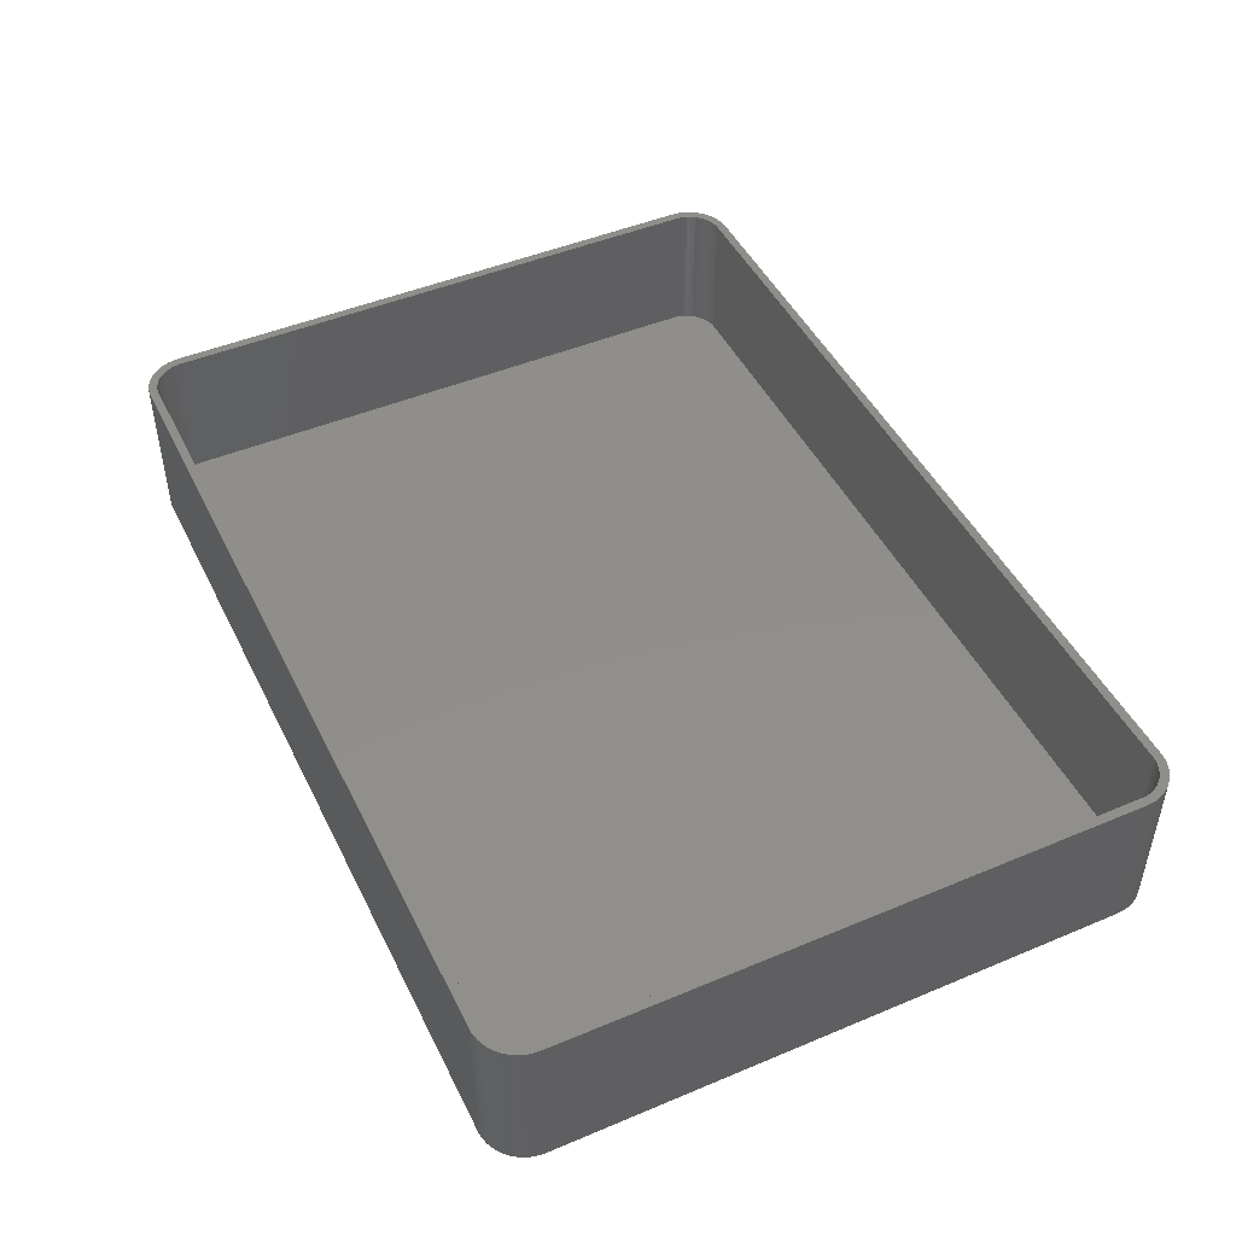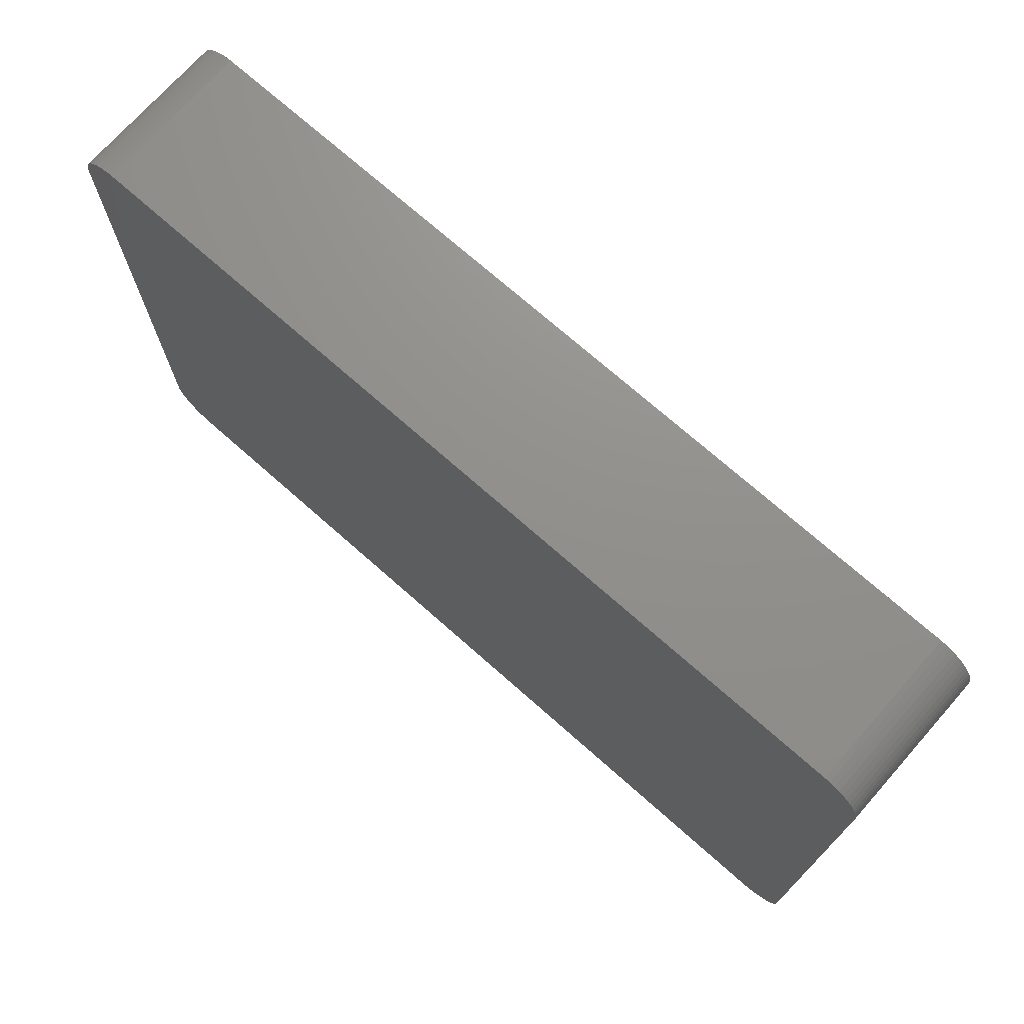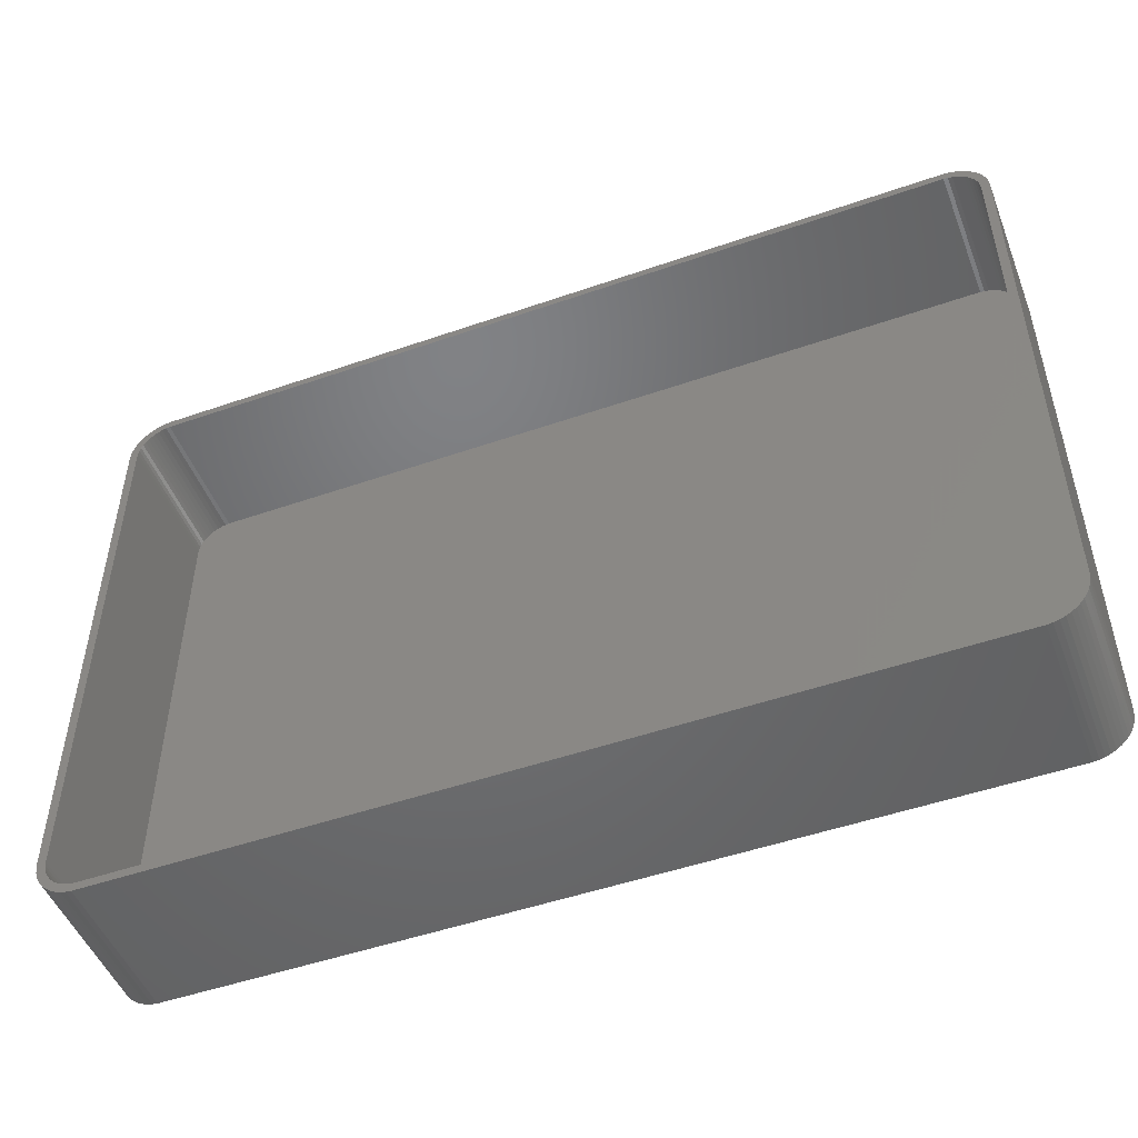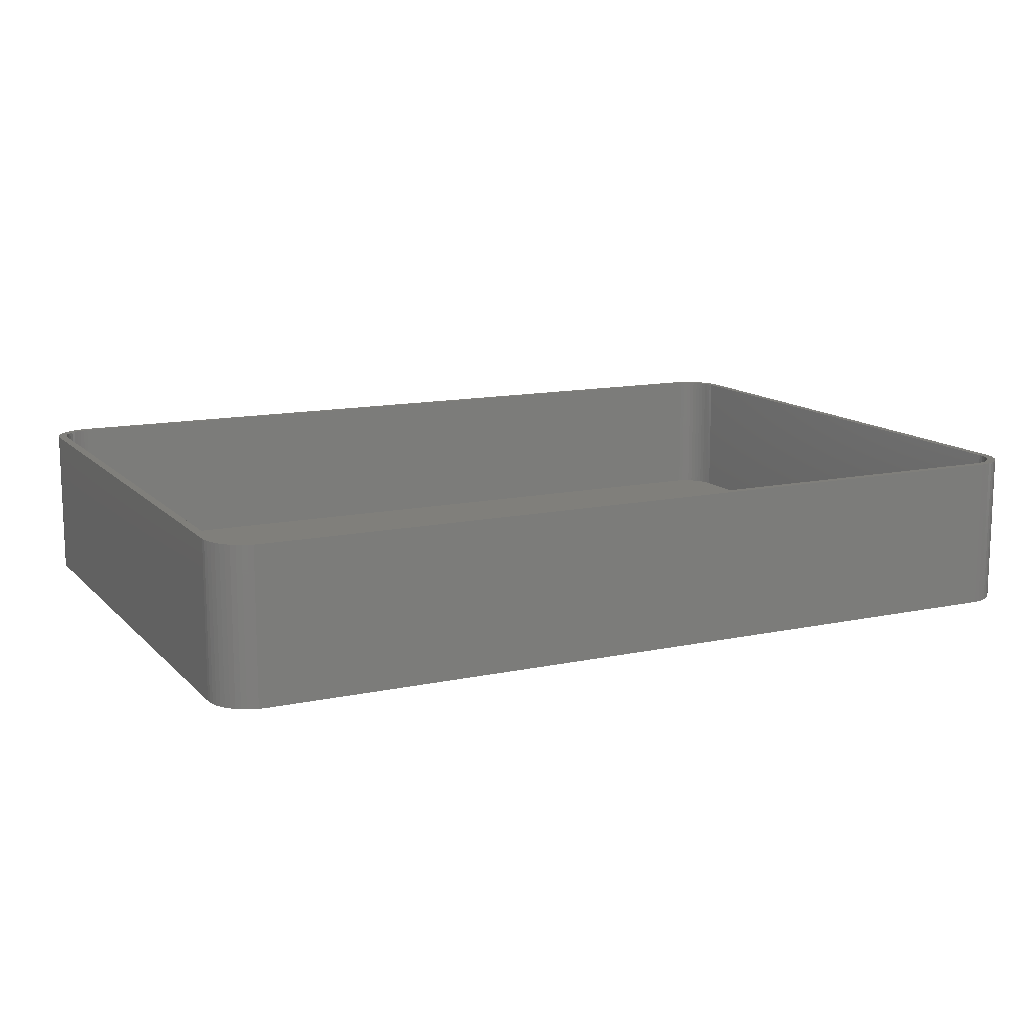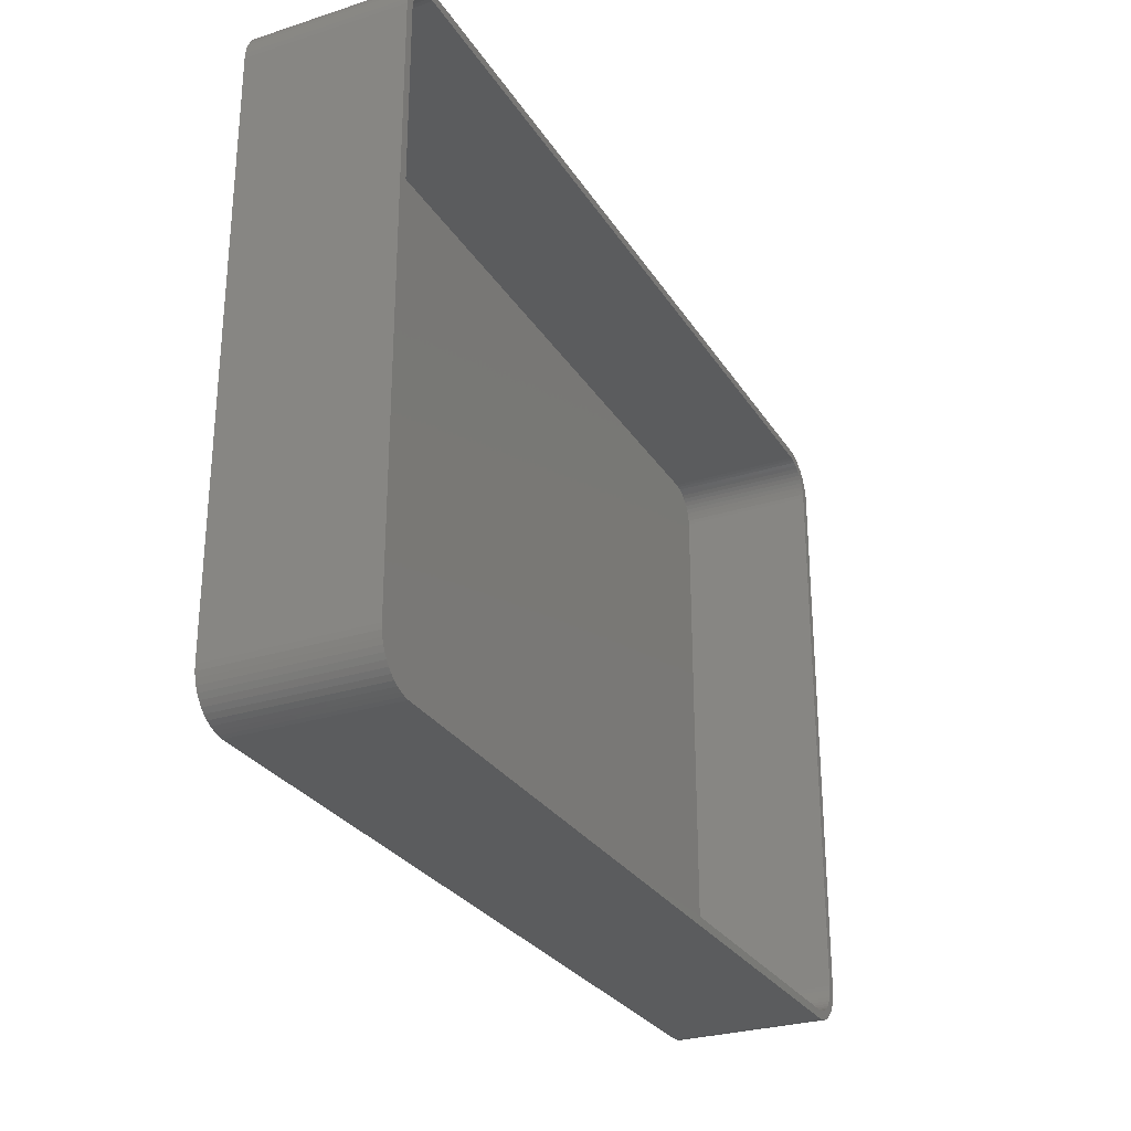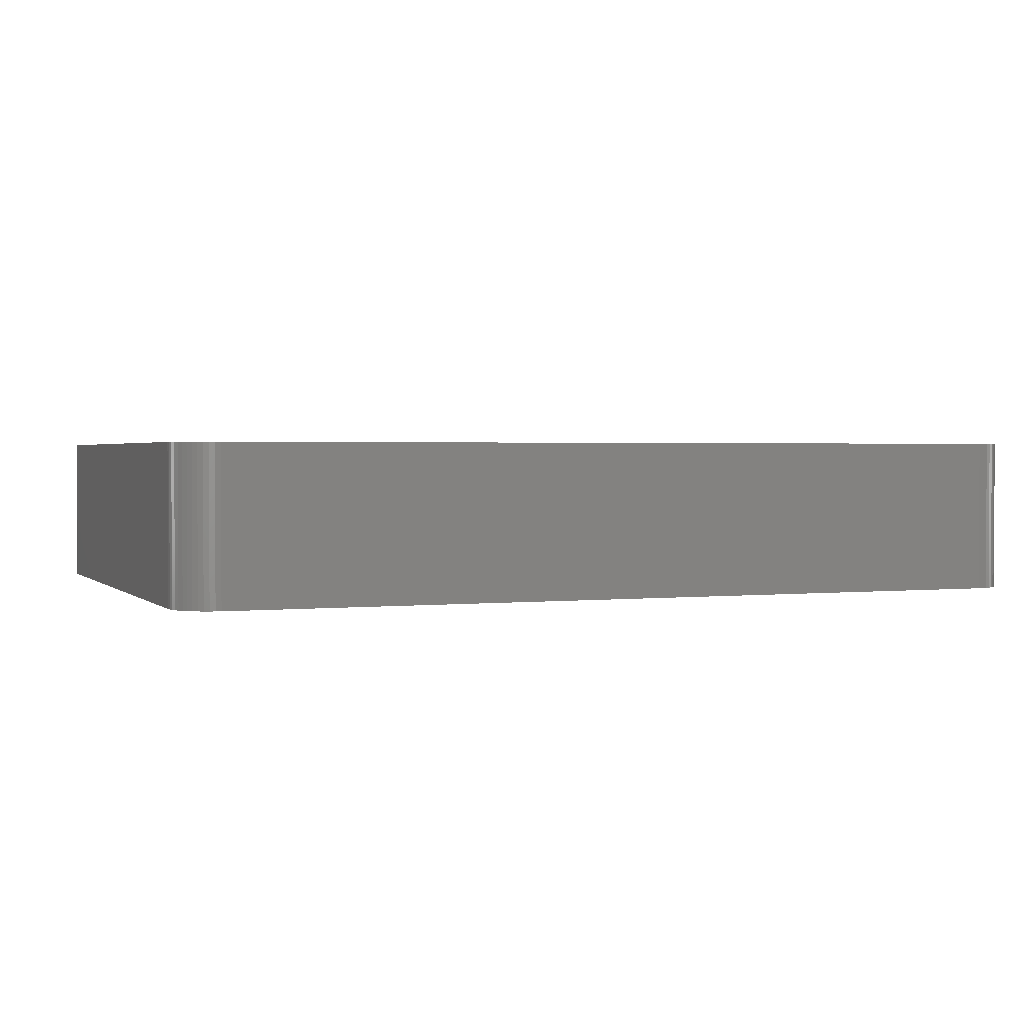
<metadata>
{"format":"stl","ext":"stl","renderer":"f3d","projection":"perspective","resolution":1024,"background":"white","views":[{"elev":47.0,"azim":-115.4,"up":"+Z"},{"elev":72.5,"azim":-138.5,"up":"+Y"},{"elev":-49.6,"azim":21.0,"up":"+Y"},{"elev":12.8,"azim":-26.2,"up":"+Z"},{"elev":-28.1,"azim":-64.1,"up":"+Y"},{"elev":1.7,"azim":158.6,"up":"+Z"}]}
</metadata>
<code>
# stl→obj: 208 verts, 412 faces
v 48.44 37.41 0
v 47.81 37.49 18
v 48.44 37.41 18
v 47.81 37.49 0
v -47.81 37.49 18
v -47.81 37.49 0
v -52.46 33.13 0
v -52.34 33.74 18
v -52.34 33.74 0
v -52.46 33.13 18
v 51.55 35.44 18
v 51.14 35.92 0
v 51.14 35.92 18
v 51.55 35.44 0
v 52.5 -32.5 18
v 52.5 32.5 0
v 52.5 32.5 18
v 52.5 -32.5 0
v -52.5 -32.5 0
v -52.5 32.5 18
v -52.5 32.5 0
v -52.5 -32.5 18
v -50.69 36.35 0
v -51.14 35.92 18
v -50.69 36.35 18
v -51.14 35.92 0
v 51.5 32.5 18
v 52.46 33.13 18
v 51.47 33 18
v 52.34 33.74 18
v 51.5 -32.5 18
v 51.37 33.49 18
v 52.15 34.34 18
v 52.46 -33.13 18
v 51.22 33.97 18
v 51.88 34.91 18
v 51.47 -33 18
v 51.01 34.43 18
v 52.34 -33.74 18
v 51.37 -33.49 18
v 50.74 34.85 18
v 50.42 35.24 18
v 50.69 36.35 18
v 50.05 35.58 18
v 50.18 36.72 18
v 49.64 35.88 18
v 49.63 37.02 18
v 49.2 36.12 18
v 49.05 37.26 18
v 48.74 36.3 18
v 48.25 36.43 18
v 47.75 36.49 18
v -47.75 36.49 18
v -48.25 36.43 18
v -48.44 37.41 18
v -48.74 36.3 18
v -49.05 37.26 18
v -49.2 36.12 18
v -49.63 37.02 18
v -49.64 35.88 18
v -50.18 36.72 18
v -50.05 35.58 18
v -50.42 35.24 18
v -50.74 34.85 18
v -51.55 35.44 18
v -51.01 34.43 18
v -51.88 34.91 18
v -51.22 33.97 18
v -51.37 33.49 18
v -52.15 34.34 18
v 52.15 -34.34 18
v 51.22 -33.97 18
v 51.88 -34.91 18
v 51.01 -34.43 18
v 51.55 -35.44 18
v 50.74 -34.85 18
v 51.14 -35.92 18
v 50.42 -35.24 18
v 50.69 -36.35 18
v 50.05 -35.58 18
v 50.18 -36.72 18
v 49.64 -35.88 18
v 49.63 -37.02 18
v 49.2 -36.12 18
v 49.05 -37.26 18
v 48.74 -36.3 18
v 48.44 -37.41 18
v 48.25 -36.43 18
v 47.81 -37.49 18
v 47.75 -36.49 18
v -47.75 -36.49 18
v -47.81 -37.49 18
v -48.25 -36.43 18
v -48.44 -37.41 18
v -48.74 -36.3 18
v -49.05 -37.26 18
v -49.2 -36.12 18
v -49.63 -37.02 18
v -49.64 -35.88 18
v -50.18 -36.72 18
v -50.05 -35.58 18
v -50.69 -36.35 18
v -50.42 -35.24 18
v -51.14 -35.92 18
v -50.74 -34.85 18
v -51.55 -35.44 18
v -51.01 -34.43 18
v -51.88 -34.91 18
v -51.22 -33.97 18
v -52.15 -34.34 18
v -51.37 -33.49 18
v -52.34 -33.74 18
v -51.47 -33 18
v -52.46 -33.13 18
v -51.5 -32.5 18
v -51.5 32.5 18
v -51.47 33 18
v -47.81 -37.49 0
v 47.81 -37.49 0
v -49.05 37.26 0
v -49.63 37.02 0
v -52.15 34.34 0
v -51.55 35.44 0
v -51.88 34.91 0
v 52.46 -33.13 0
v 52.34 -33.74 0
v 52.15 -34.34 0
v 52.46 33.13 0
v 51.88 -34.91 0
v 52.34 33.74 0
v 51.55 -35.44 0
v 52.15 34.34 0
v 51.14 -35.92 0
v 51.88 34.91 0
v 50.69 -36.35 0
v 50.18 -36.72 0
v 49.63 -37.02 0
v 50.69 36.35 0
v 49.05 -37.26 0
v 50.18 36.72 0
v 48.44 -37.41 0
v 49.63 37.02 0
v 49.05 37.26 0
v -48.44 -37.41 0
v -49.05 -37.26 0
v -49.63 -37.02 0
v -48.44 37.41 0
v -50.18 -36.72 0
v -50.69 -36.35 0
v -51.14 -35.92 0
v -50.18 36.72 0
v -51.55 -35.44 0
v -51.88 -34.91 0
v -52.15 -34.34 0
v -52.34 -33.74 0
v -52.46 -33.13 0
v 48.25 -36.43 2
v 47.75 -36.49 2
v -47.75 36.49 2
v 47.75 36.49 2
v -51.22 33.97 2
v -51.37 33.49 2
v 49.64 35.88 2
v 50.05 35.58 2
v -47.75 -36.49 2
v -51.5 -32.5 2
v -51.47 -33 2
v 51.37 33.49 2
v 51.22 33.97 2
v 51.5 -32.5 2
v 51.5 32.5 2
v -50.05 -35.58 2
v -50.42 -35.24 2
v -51.5 32.5 2
v 48.25 36.43 2
v 48.74 36.3 2
v 49.2 36.12 2
v 51.47 33 2
v -49.64 35.88 2
v -49.2 36.12 2
v -50.05 35.58 2
v -48.74 -36.3 2
v -49.2 -36.12 2
v -51.01 34.43 2
v -51.47 33 2
v 51.01 34.43 2
v 50.74 34.85 2
v 50.42 -35.24 2
v 50.74 -34.85 2
v 51.47 -33 2
v -48.25 -36.43 2
v -51.22 -33.97 2
v -51.01 -34.43 2
v -48.74 36.3 2
v -50.42 35.24 2
v -50.74 34.85 2
v 50.42 35.24 2
v 50.05 -35.58 2
v 49.64 -35.88 2
v 49.2 -36.12 2
v 51.22 -33.97 2
v 51.37 -33.49 2
v -49.64 -35.88 2
v 51.01 -34.43 2
v 48.74 -36.3 2
v -48.25 36.43 2
v -50.74 -34.85 2
v -51.37 -33.49 2
f 1 2 3
f 2 1 4
f 4 5 2
f 5 4 6
f 7 8 9
f 8 7 10
f 11 12 13
f 12 11 14
f 15 16 17
f 16 15 18
f 19 20 21
f 20 19 22
f 21 10 7
f 10 21 20
f 23 24 25
f 24 23 26
f 27 17 28
f 17 27 15
f 29 28 30
f 31 15 27
f 32 30 33
f 15 31 34
f 35 33 36
f 37 34 31
f 38 36 11
f 34 37 39
f 40 39 37
f 28 29 27
f 30 32 29
f 33 35 32
f 41 11 13
f 36 38 35
f 11 41 38
f 42 13 43
f 13 42 41
f 44 43 45
f 43 44 42
f 45 46 44
f 47 46 45
f 47 48 46
f 49 48 47
f 49 50 48
f 3 50 49
f 3 51 50
f 2 51 3
f 2 52 51
f 2 53 52
f 5 53 2
f 5 54 53
f 55 54 5
f 55 56 54
f 57 56 55
f 57 58 56
f 59 58 57
f 59 60 58
f 61 60 59
f 60 61 62
f 25 62 61
f 62 25 63
f 24 63 25
f 63 24 64
f 65 64 24
f 64 65 66
f 67 66 65
f 66 67 68
f 8 69 70
f 68 70 69
f 70 68 67
f 39 40 71
f 72 71 40
f 71 72 73
f 74 73 72
f 73 74 75
f 76 75 74
f 75 76 77
f 78 77 76
f 77 78 79
f 80 79 78
f 79 80 81
f 82 81 80
f 82 83 81
f 84 83 82
f 84 85 83
f 86 85 84
f 86 87 85
f 88 87 86
f 88 89 87
f 90 89 88
f 91 89 90
f 91 92 89
f 93 92 91
f 93 94 92
f 95 94 93
f 95 96 94
f 97 96 95
f 97 98 96
f 99 98 97
f 100 99 101
f 99 100 98
f 102 101 103
f 101 102 100
f 104 103 105
f 106 105 107
f 103 104 102
f 108 107 109
f 110 109 111
f 112 111 113
f 105 106 104
f 114 113 115
f 116 20 115
f 69 8 117
f 22 115 20
f 10 117 8
f 114 115 22
f 117 10 116
f 107 108 106
f 116 10 20
f 109 110 108
f 111 112 110
f 113 114 112
f 118 89 92
f 89 118 119
f 120 59 57
f 59 120 121
f 9 70 122
f 70 9 8
f 123 24 26
f 24 123 65
f 122 67 124
f 67 122 70
f 119 18 125
f 18 119 16
f 119 125 126
f 4 16 119
f 119 126 127
f 16 4 128
f 119 127 129
f 128 4 130
f 119 129 131
f 130 4 132
f 119 131 133
f 132 4 134
f 119 133 135
f 134 4 14
f 119 135 136
f 14 4 12
f 119 136 137
f 12 4 138
f 119 137 139
f 138 4 140
f 119 139 141
f 140 4 142
f 142 4 143
f 143 4 1
f 118 4 119
f 118 6 4
f 19 118 144
f 118 19 6
f 19 144 145
f 21 6 19
f 19 145 146
f 6 21 147
f 19 146 148
f 147 21 120
f 19 148 149
f 120 21 121
f 19 149 150
f 121 21 151
f 19 150 152
f 151 21 23
f 19 152 153
f 23 21 26
f 19 153 154
f 26 21 123
f 19 154 155
f 123 21 124
f 19 155 156
f 124 21 122
f 122 21 9
f 9 21 7
f 145 94 96
f 94 145 144
f 148 98 100
f 98 148 146
f 142 49 47
f 49 142 143
f 138 45 43
f 45 138 140
f 12 43 13
f 43 12 138
f 124 65 123
f 65 124 67
f 151 25 61
f 25 151 23
f 121 61 59
f 61 121 151
f 147 57 55
f 57 147 120
f 6 55 5
f 55 6 147
f 152 108 153
f 108 152 106
f 150 102 104
f 102 150 149
f 154 112 155
f 112 154 110
f 156 22 19
f 22 156 114
f 144 92 94
f 92 144 118
f 146 96 98
f 96 146 145
f 143 3 49
f 3 143 1
f 140 47 45
f 47 140 142
f 77 131 75
f 131 77 133
f 71 126 39
f 126 71 127
f 150 106 152
f 106 150 104
f 149 100 102
f 100 149 148
f 153 110 154
f 110 153 108
f 155 114 156
f 114 155 112
f 36 14 11
f 14 36 134
f 30 132 33
f 132 30 130
f 33 134 36
f 134 33 132
f 75 129 73
f 129 75 131
f 39 125 34
f 125 39 126
f 139 83 85
f 83 139 137
f 28 130 30
f 130 28 128
f 17 128 28
f 128 17 16
f 34 18 15
f 18 34 125
f 135 77 79
f 77 135 133
f 119 87 89
f 87 119 141
f 73 127 71
f 127 73 129
f 136 79 81
f 79 136 135
f 137 81 83
f 81 137 136
f 141 85 87
f 85 141 139
f 157 90 88
f 90 157 158
f 159 52 53
f 52 159 160
f 69 161 68
f 161 69 162
f 163 44 46
f 44 163 164
f 158 91 90
f 91 158 165
f 113 166 115
f 166 113 167
f 168 35 169
f 35 168 32
f 170 27 171
f 27 170 31
f 172 103 101
f 103 172 173
f 115 174 116
f 174 115 166
f 175 50 51
f 50 175 176
f 177 46 48
f 46 177 163
f 178 32 168
f 32 178 29
f 179 58 60
f 58 179 180
f 181 60 62
f 60 181 179
f 182 97 95
f 97 182 183
f 68 184 66
f 184 68 161
f 116 185 117
f 185 116 174
f 186 41 187
f 41 186 38
f 171 29 178
f 29 171 27
f 188 76 189
f 76 188 78
f 190 31 170
f 31 190 37
f 165 93 91
f 93 165 191
f 107 192 109
f 192 107 193
f 180 56 58
f 56 180 194
f 195 62 63
f 62 195 181
f 64 195 63
f 195 64 196
f 187 42 197
f 42 187 41
f 169 38 186
f 38 169 35
f 176 48 50
f 48 176 177
f 160 51 52
f 51 160 175
f 188 80 78
f 80 188 198
f 199 84 82
f 84 199 200
f 201 40 202
f 40 201 72
f 191 95 93
f 95 191 182
f 183 99 97
f 99 183 203
f 160 171 178
f 171 160 170
f 160 178 168
f 158 170 160
f 160 168 169
f 170 158 190
f 160 169 186
f 190 158 202
f 160 186 187
f 202 158 201
f 160 187 197
f 201 158 204
f 160 197 164
f 204 158 189
f 160 164 163
f 189 158 188
f 160 163 177
f 188 158 198
f 160 177 176
f 198 158 199
f 160 176 175
f 199 158 200
f 200 158 205
f 205 158 157
f 159 158 160
f 159 165 158
f 174 159 206
f 159 174 165
f 174 206 194
f 166 165 174
f 174 194 180
f 165 166 191
f 174 180 179
f 191 166 182
f 174 179 181
f 182 166 183
f 174 181 195
f 183 166 203
f 174 195 196
f 203 166 172
f 174 196 184
f 172 166 173
f 174 184 161
f 173 166 207
f 174 161 162
f 207 166 193
f 174 162 185
f 193 166 192
f 192 166 208
f 208 166 167
f 117 162 69
f 162 117 185
f 194 54 56
f 54 194 206
f 66 196 64
f 196 66 184
f 164 42 44
f 42 164 197
f 198 82 80
f 82 198 199
f 200 86 84
f 86 200 205
f 202 37 190
f 37 202 40
f 204 72 201
f 72 204 74
f 189 74 204
f 74 189 76
f 111 167 113
f 167 111 208
f 103 207 105
f 207 103 173
f 105 193 107
f 193 105 207
f 206 53 54
f 53 206 159
f 205 88 86
f 88 205 157
f 203 101 99
f 101 203 172
f 109 208 111
f 208 109 192

</code>
